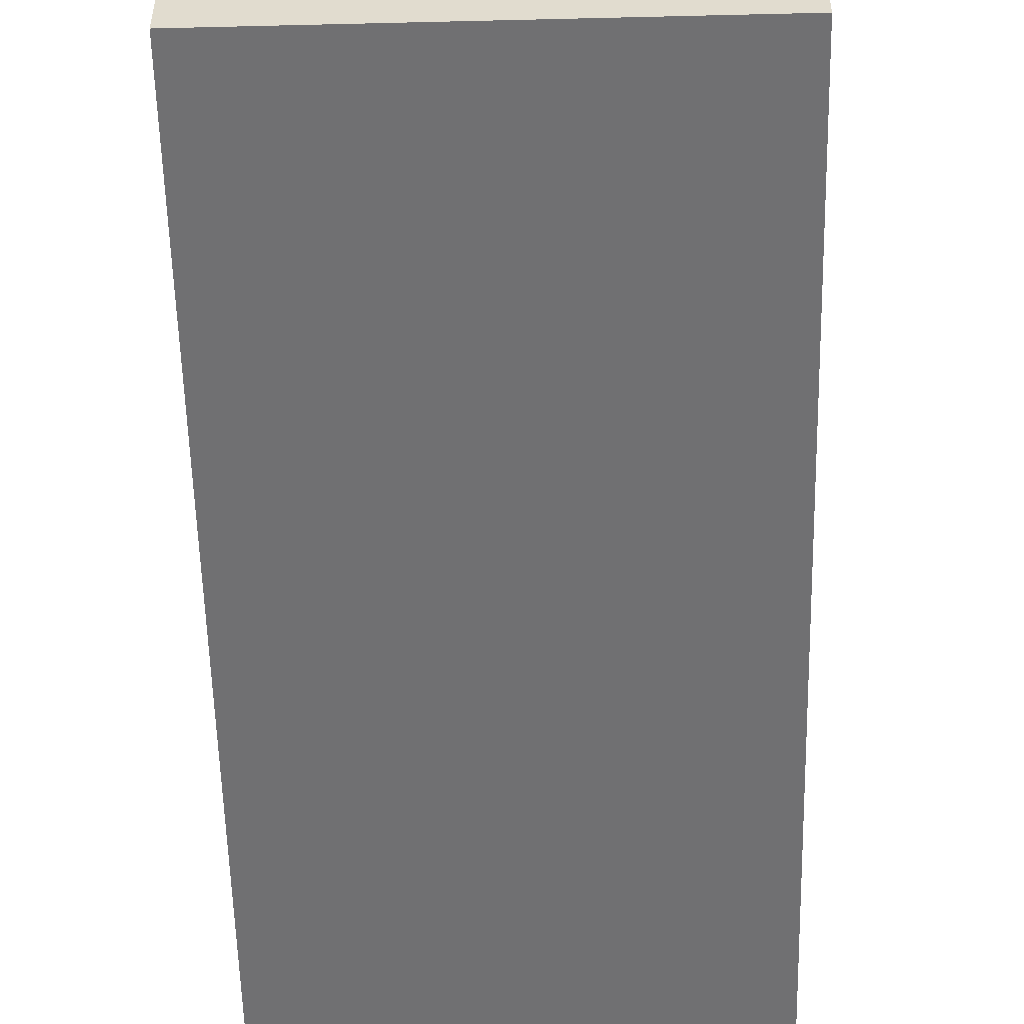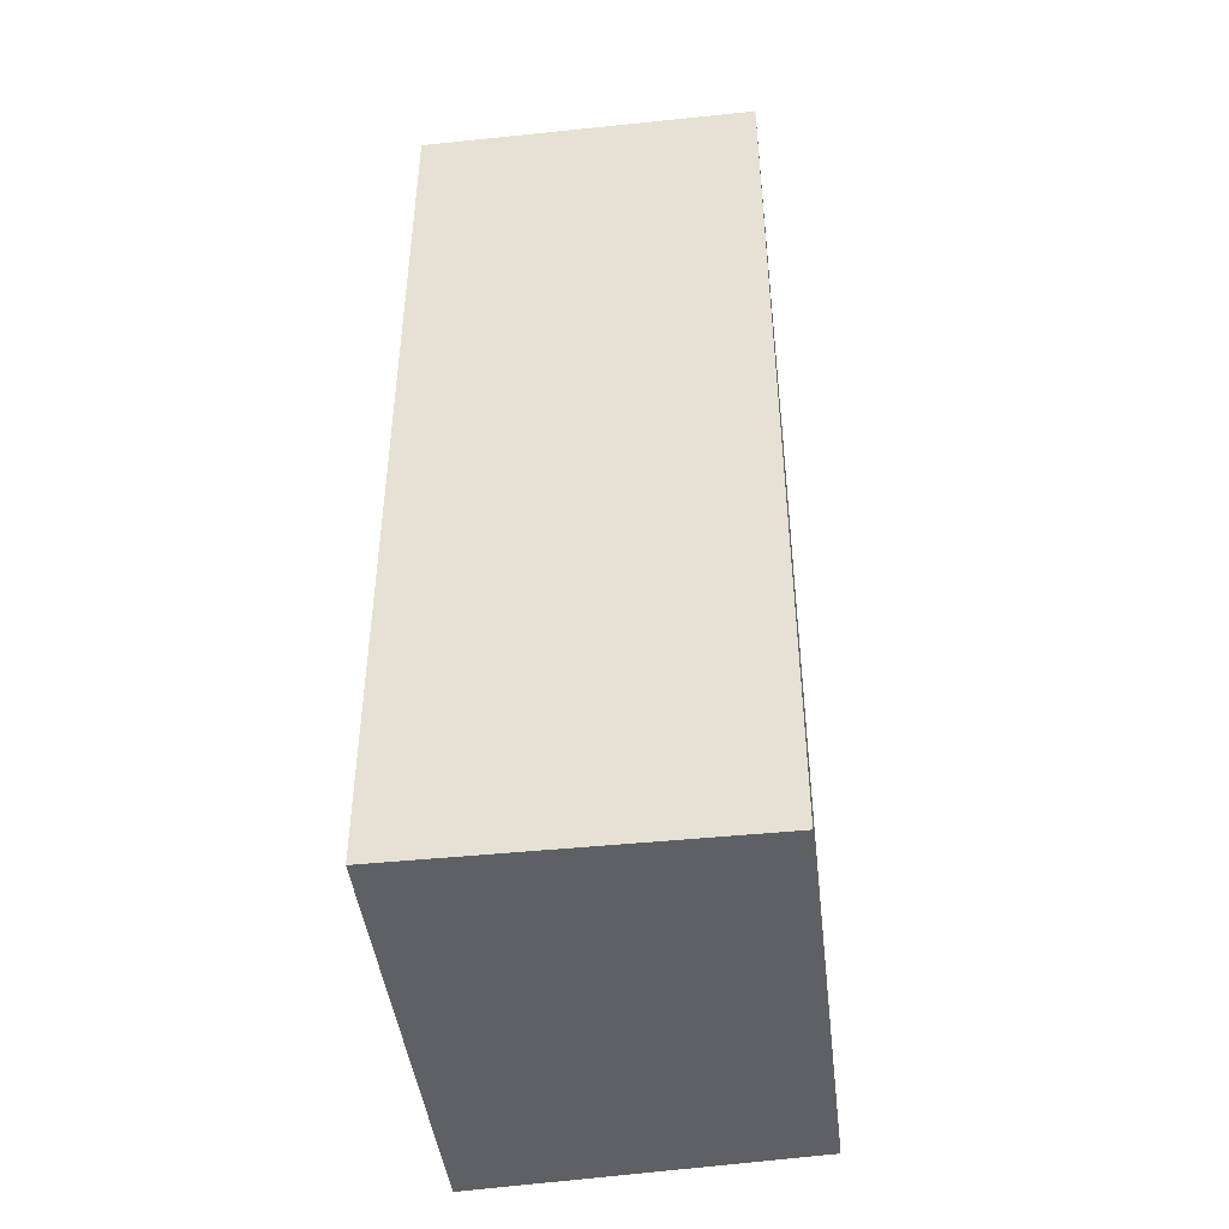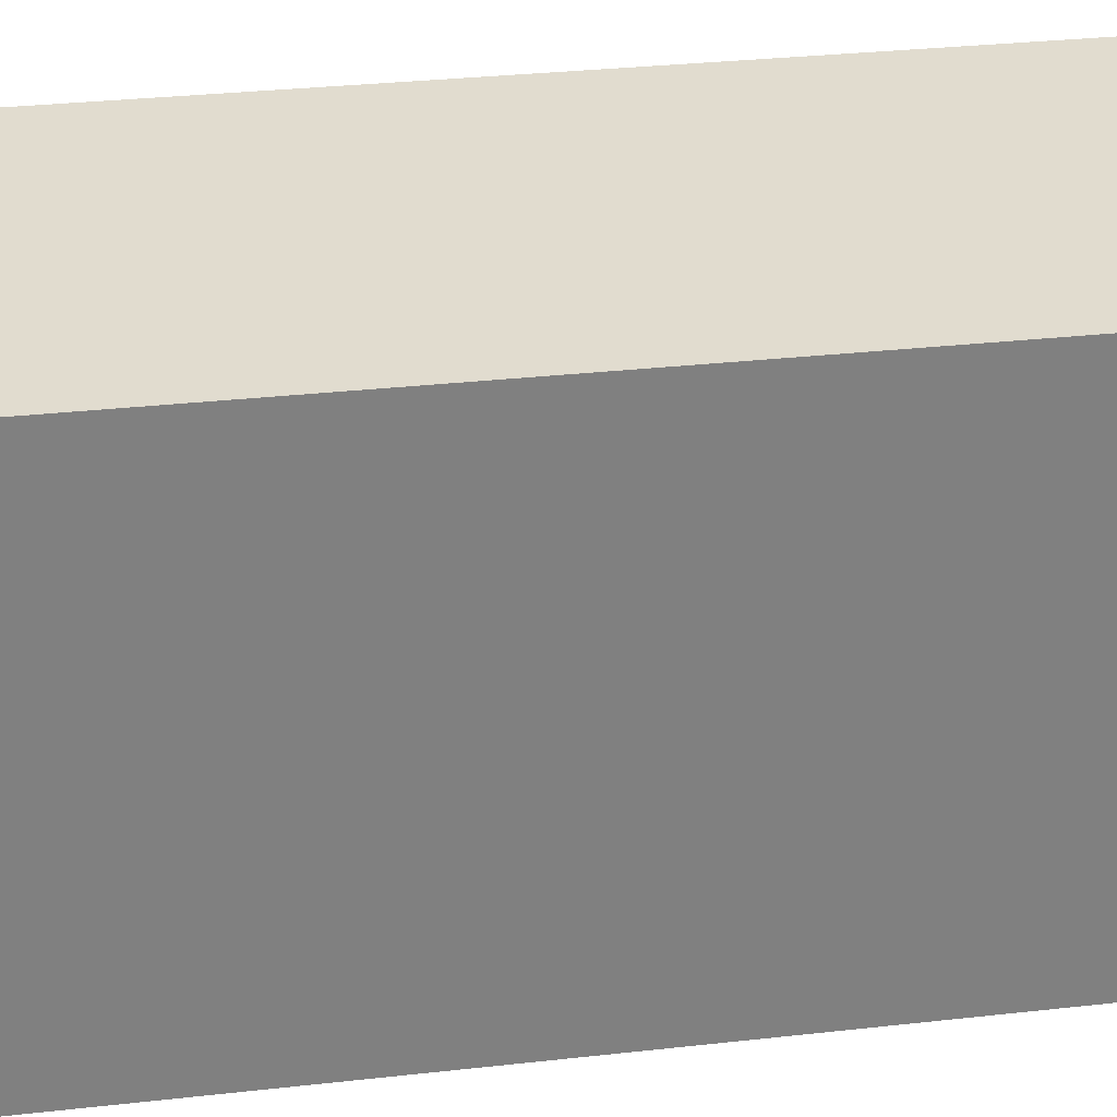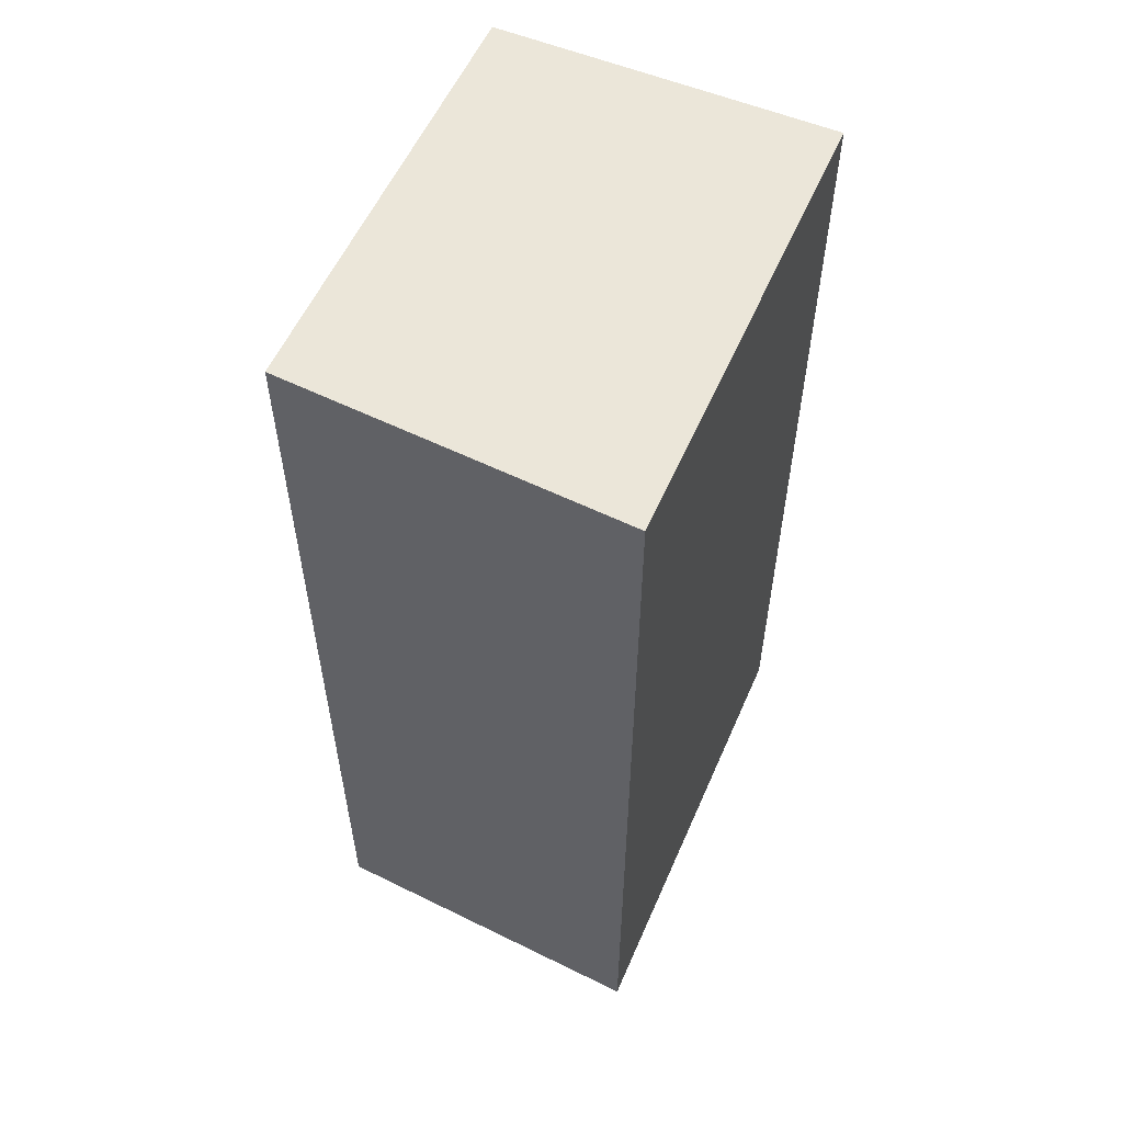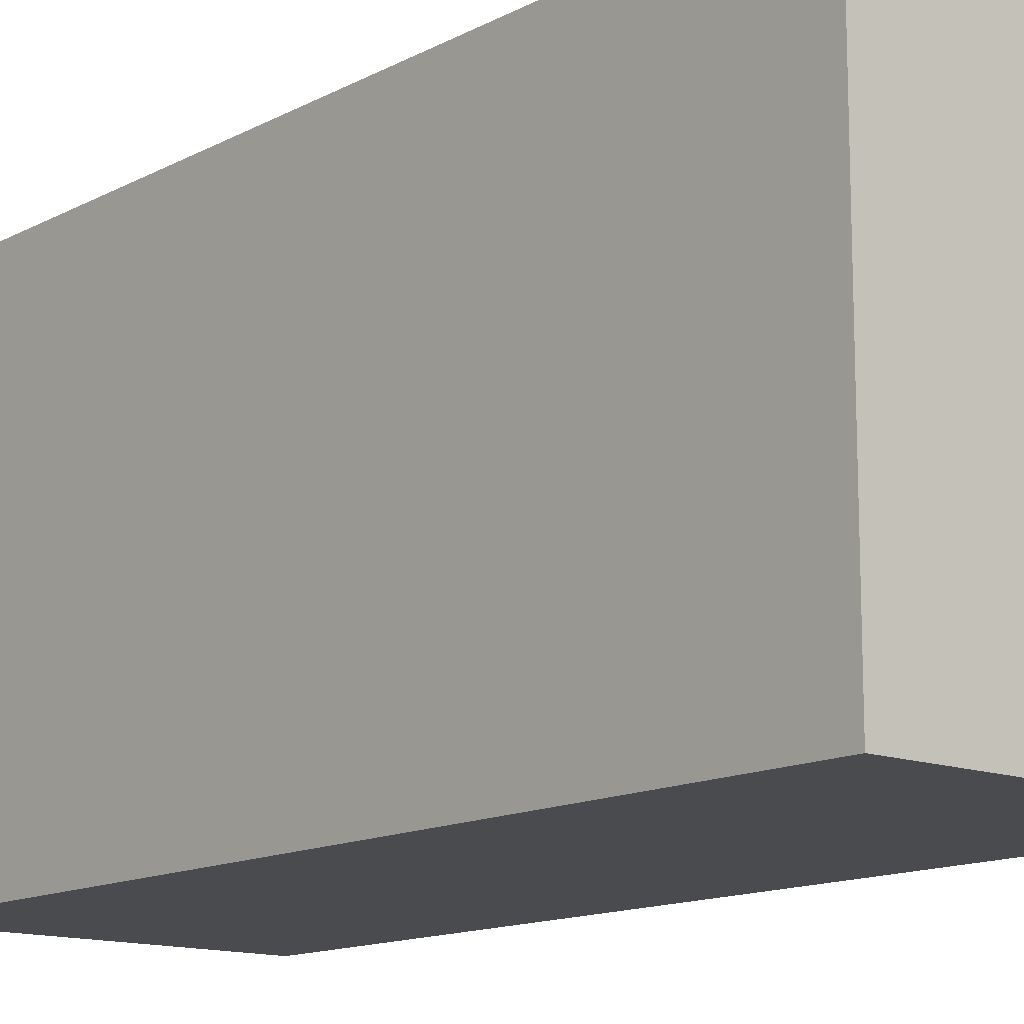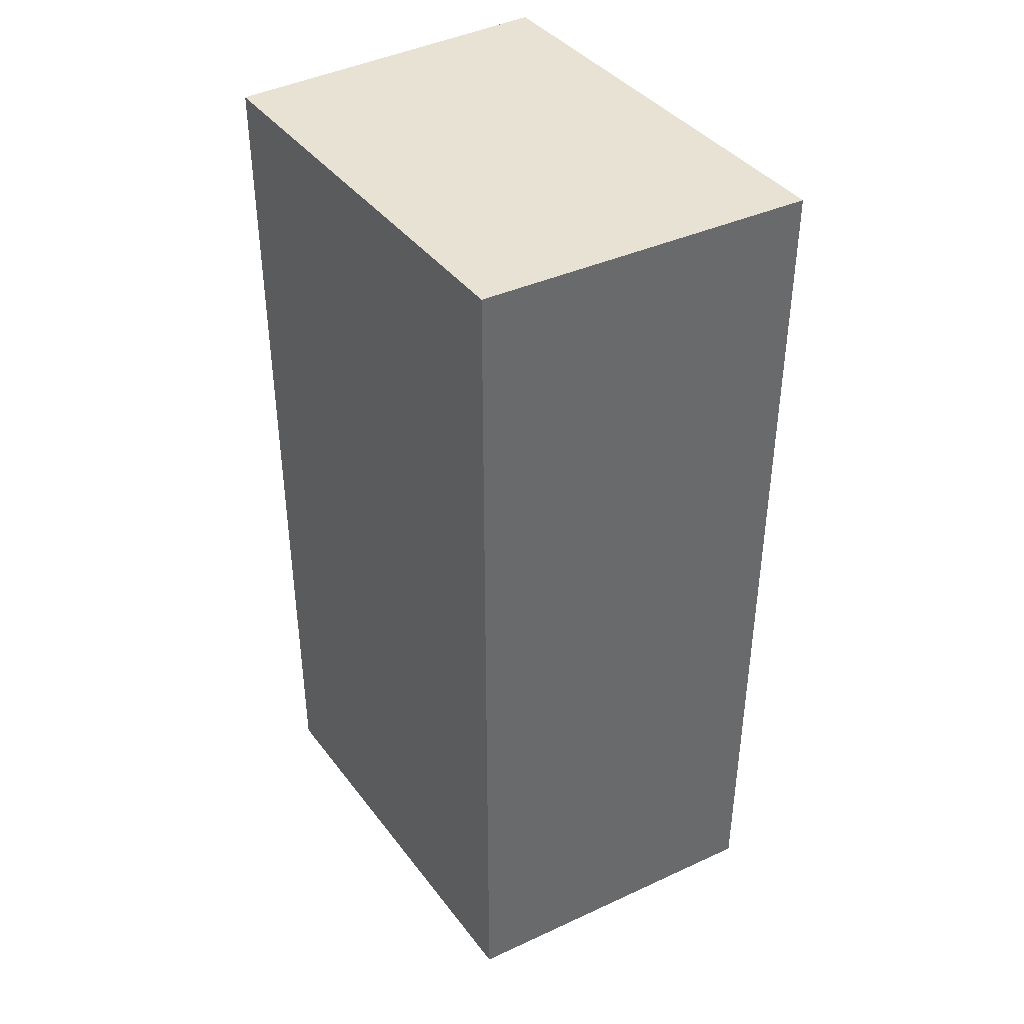
<metadata>
{"format":"obj","ext":"obj","renderer":"f3d","projection":"perspective","resolution":1024,"background":"white","views":[{"elev":-55.0,"azim":-178.7,"up":"+Y"},{"elev":-44.4,"azim":6.7,"up":"+Z"},{"elev":30.4,"azim":80.7,"up":"+Y"},{"elev":56.2,"azim":-156.6,"up":"+Z"},{"elev":-13.7,"azim":-40.6,"up":"+Y"},{"elev":39.9,"azim":146.6,"up":"+Z"}]}
</metadata>
<code>
v  0.0003104 14.55 -0.0004607
v  0.01997 1.77e-15 -28.91
v  0 0 0
v  0.02028 14.55 -28.91
v  10.67 1.768e-15 -28.87
v  10.67 13.85 -28.87
v  10.65 13.85 0.03344
v  10.65 -2.075e-18 0.03388
g defaultobject
f 1 2 3
f 2 1 4
f 4 5 2
f 5 4 6
f 5 7 8
f 7 5 6
f 8 1 3
f 1 8 7
f 6 1 7
f 1 6 4
f 5 3 2
f 3 5 8

</code>
